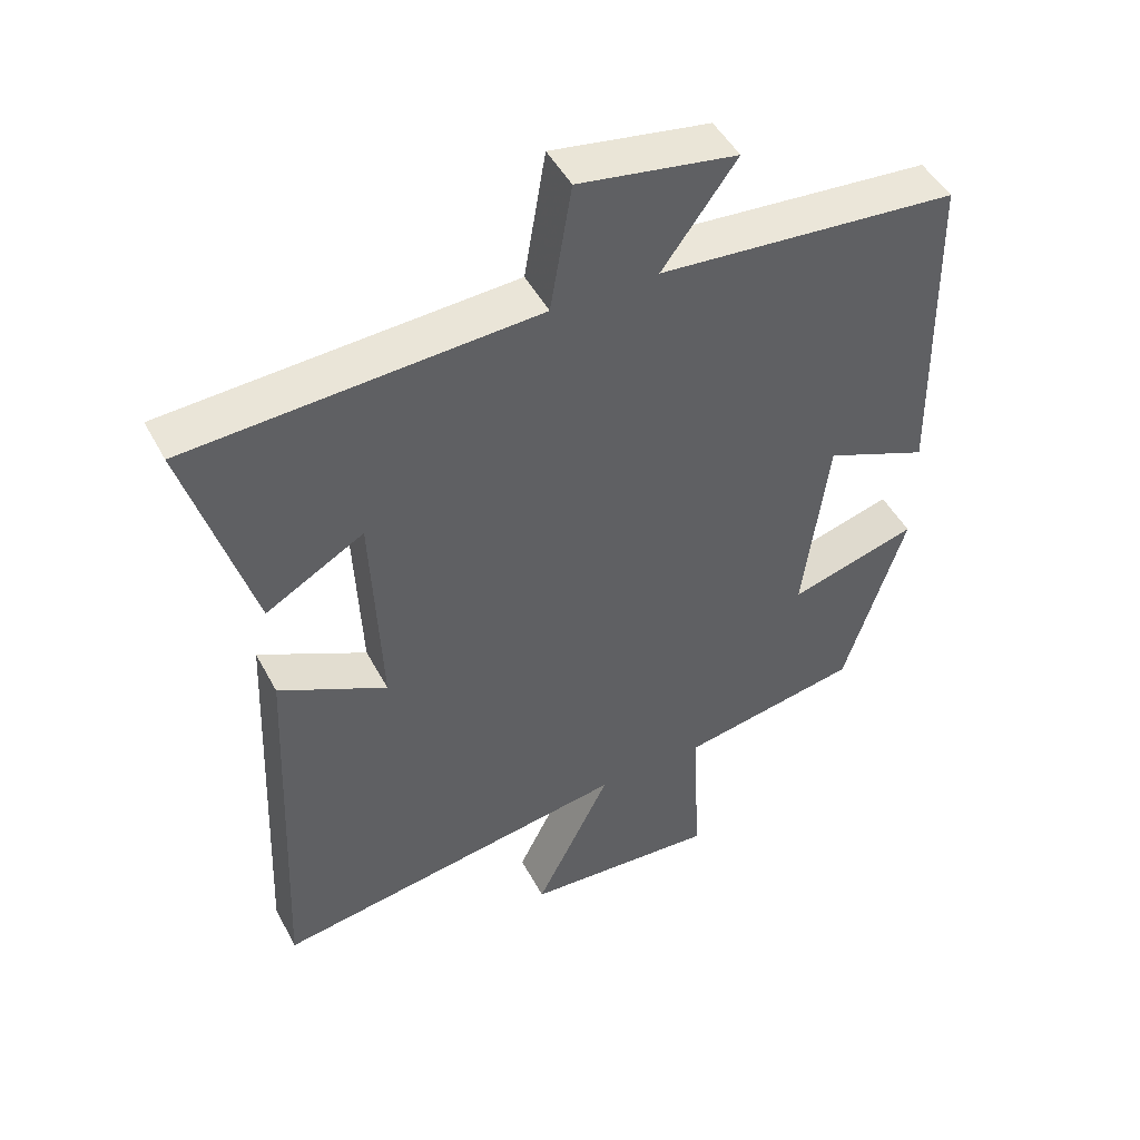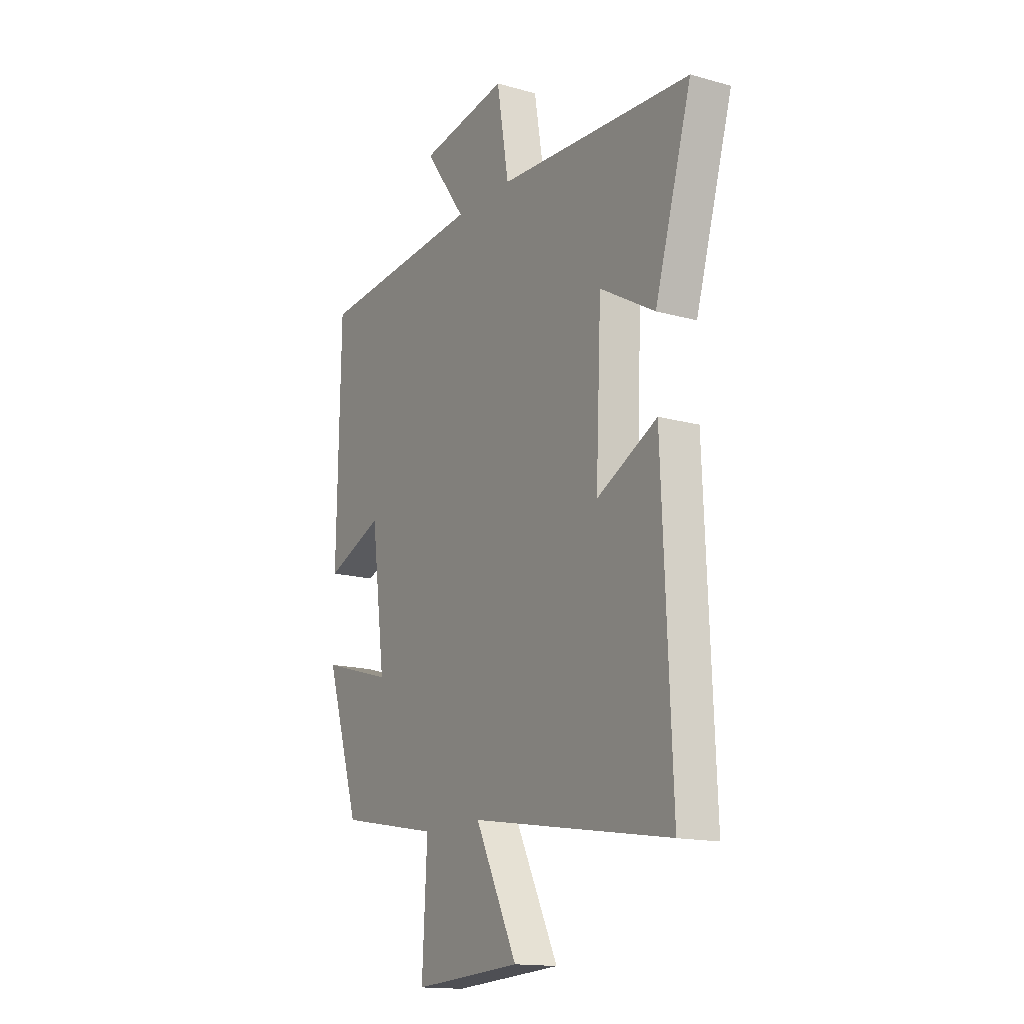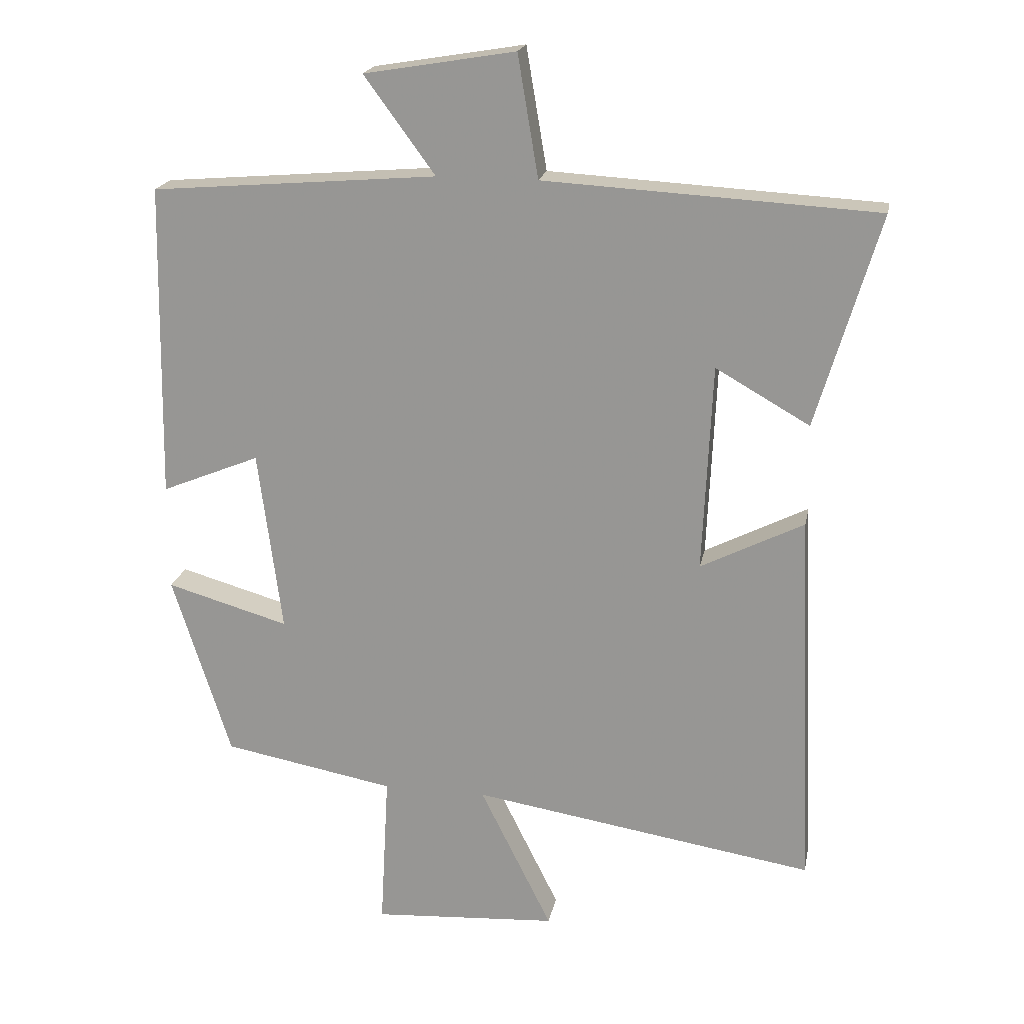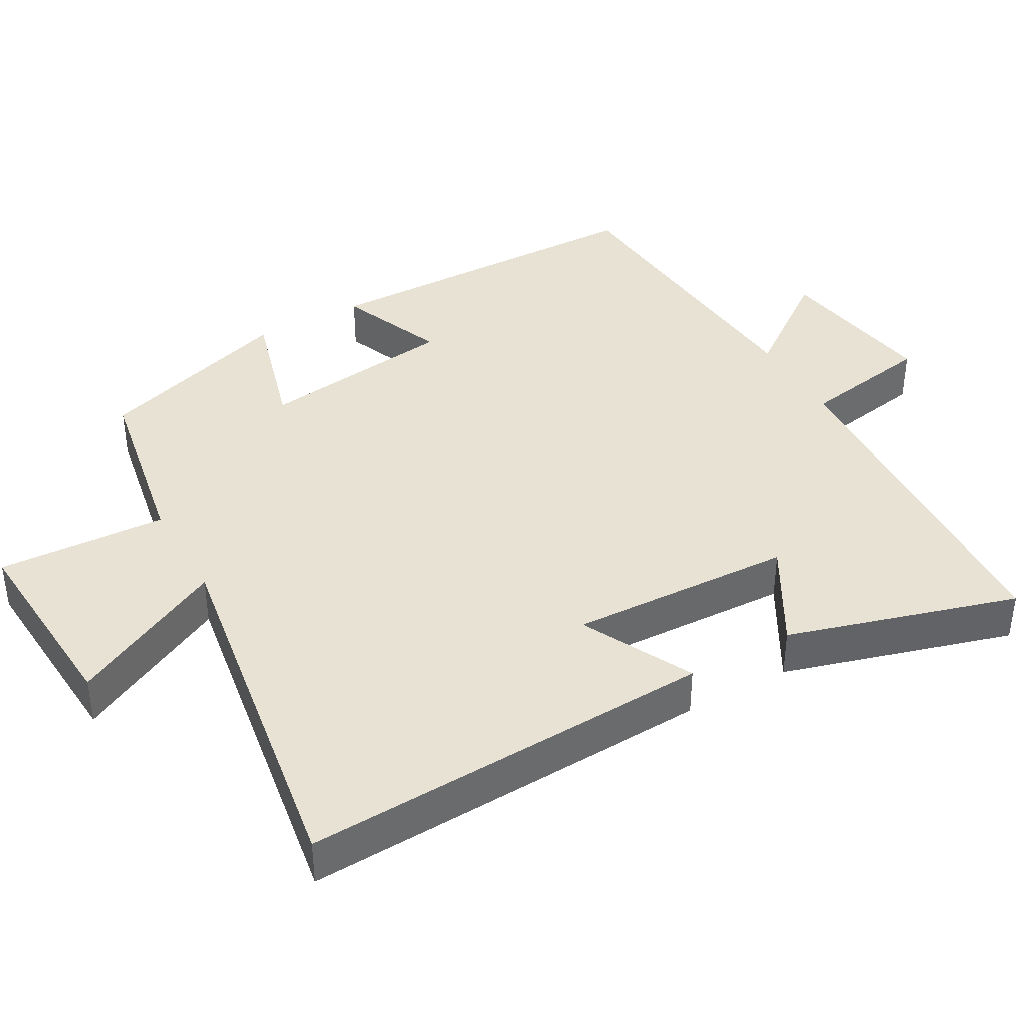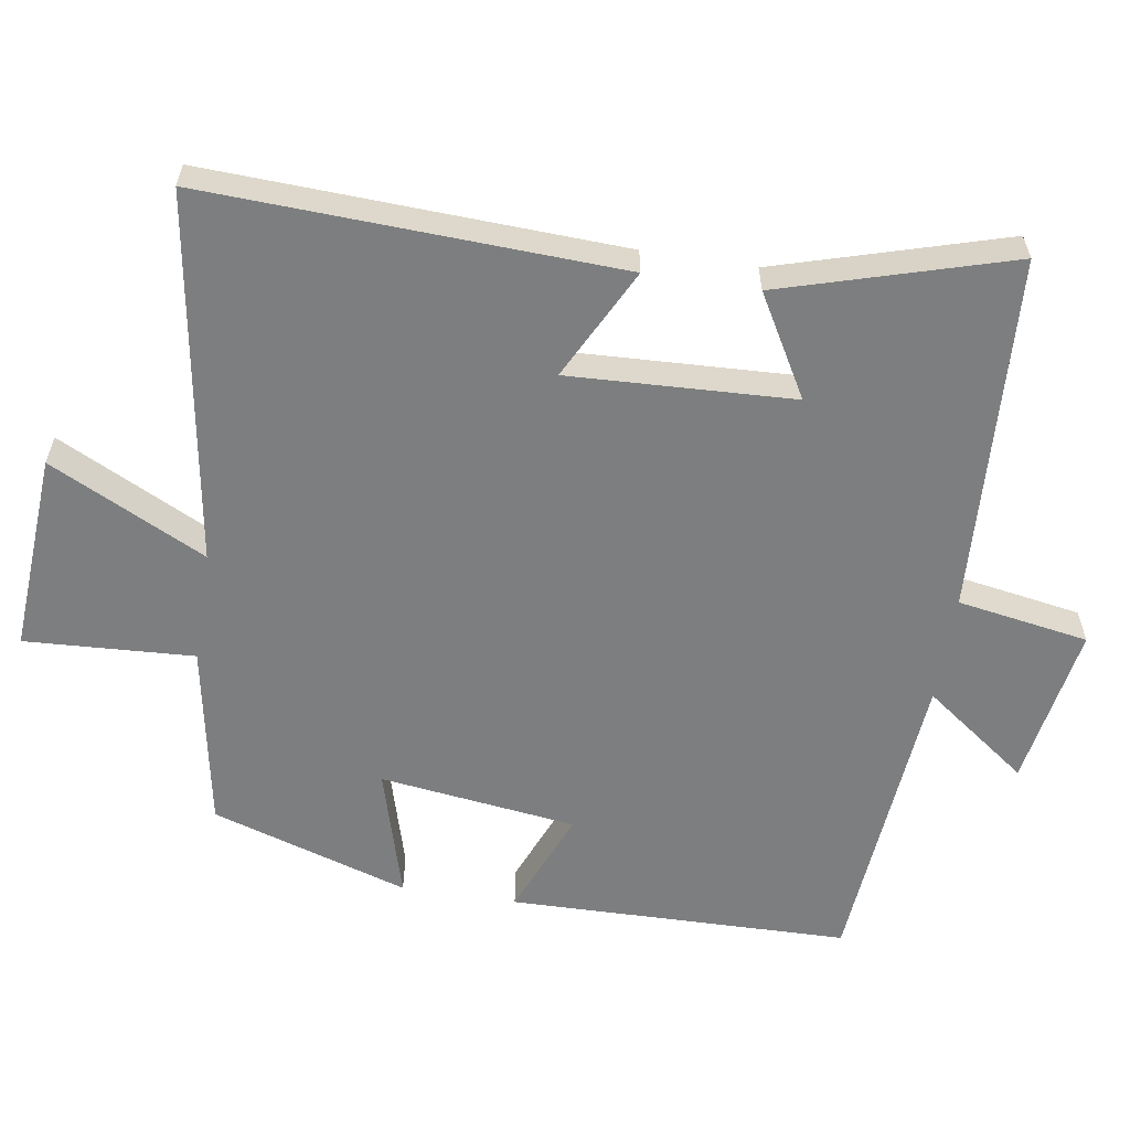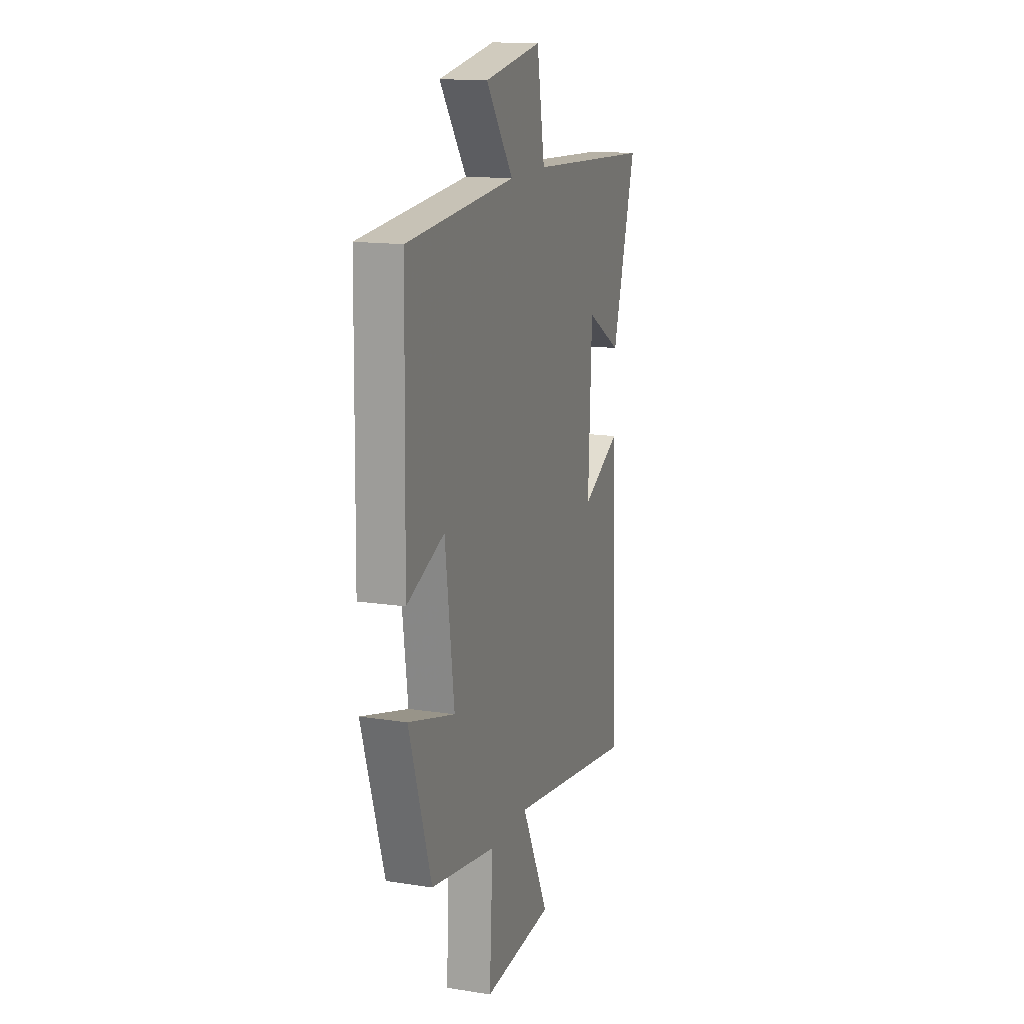
<metadata>
{"format":"obj","ext":"obj","renderer":"f3d","projection":"perspective","resolution":1024,"background":"white","views":[{"elev":47.7,"azim":-27.0,"up":"+Z"},{"elev":-15.4,"azim":-120.6,"up":"+Z"},{"elev":19.9,"azim":-169.2,"up":"+Z"},{"elev":39.7,"azim":-119.5,"up":"+Y"},{"elev":-59.3,"azim":-99.0,"up":"+Y"},{"elev":15.0,"azim":108.4,"up":"+Z"}]}
</metadata>
<code>
v 0.491 0.07 0.464
v 0.5 0.07 -0.013
v 0.351 0.07 0.048
v 0.315 0.07 -0.228
v 0.5 0.07 -0.175
v 0.412 0.07 -0.452
v 0.152 0.07 -0.5
v 0.165 0.07 -0.737
v -0.115 0.07 -0.719
v -0.006 0.07 -0.5
v -0.525 0.07 -0.583
v -0.5 0.07 -0.003
v -0.344 0.07 -0.082
v -0.358 0.07 0.232
v -0.5 0.07 0.151
v -0.595 0.07 0.472
v -0.093 0.07 0.5
v -0.062 0.07 0.684
v 0.166 0.07 0.646
v 0.059 0.07 0.5
v 0.491 0 0.464
v 0.5 0 -0.013
v 0.351 0 0.048
v 0.315 0 -0.228
v 0.5 0 -0.175
v 0.412 0 -0.452
v 0.152 0 -0.5
v 0.165 0 -0.737
v -0.115 0 -0.719
v -0.006 0 -0.5
v -0.525 0 -0.583
v -0.5 0 -0.003
v -0.344 0 -0.082
v -0.358 0 0.232
v -0.5 0 0.151
v -0.595 0 0.472
v -0.093 0 0.5
v -0.062 0 0.684
v 0.166 0 0.646
v 0.059 0 0.5
f 17 18 19 20
f 14 15 16 17
f 13 14 17 20
f 10 11 12 13
f 10 13 20 1
f 7 8 9 10
f 4 5 6 7
f 3 4 7 10
f 1 2 3
f 1 3 10
f 40 39 38 37
f 37 36 35 34
f 40 37 34 33
f 33 32 31 30
f 21 40 33 30
f 30 29 28 27
f 27 26 25 24
f 30 27 24 23
f 23 22 21
f 30 23 21
f 1 21 22 2
f 2 22 23 3
f 3 23 24 4
f 4 24 25 5
f 5 25 26 6
f 6 26 27 7
f 7 27 28 8
f 8 28 29 9
f 9 29 30 10
f 10 30 31 11
f 11 31 32 12
f 12 32 33 13
f 13 33 34 14
f 14 34 35 15
f 15 35 36 16
f 16 36 37 17
f 17 37 38 18
f 18 38 39 19
f 19 39 40 20
f 20 40 21 1

</code>
